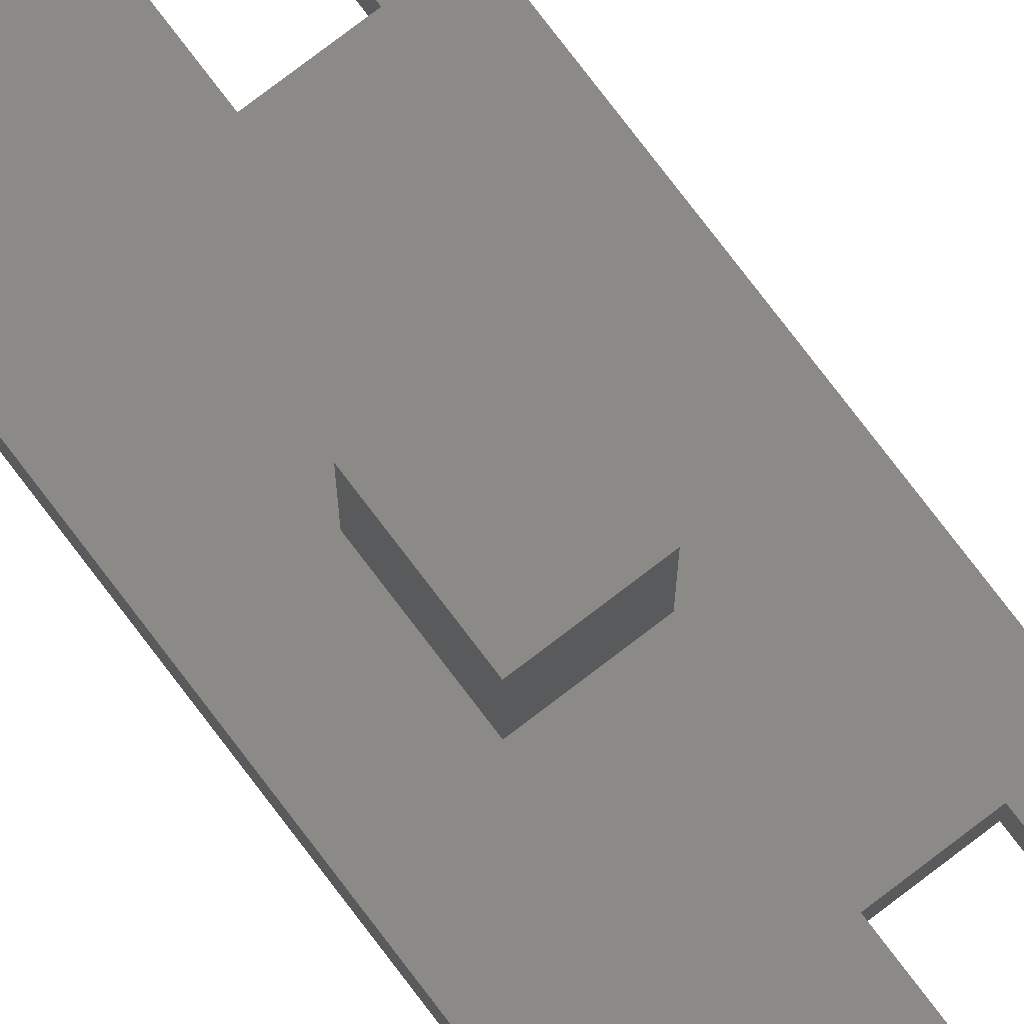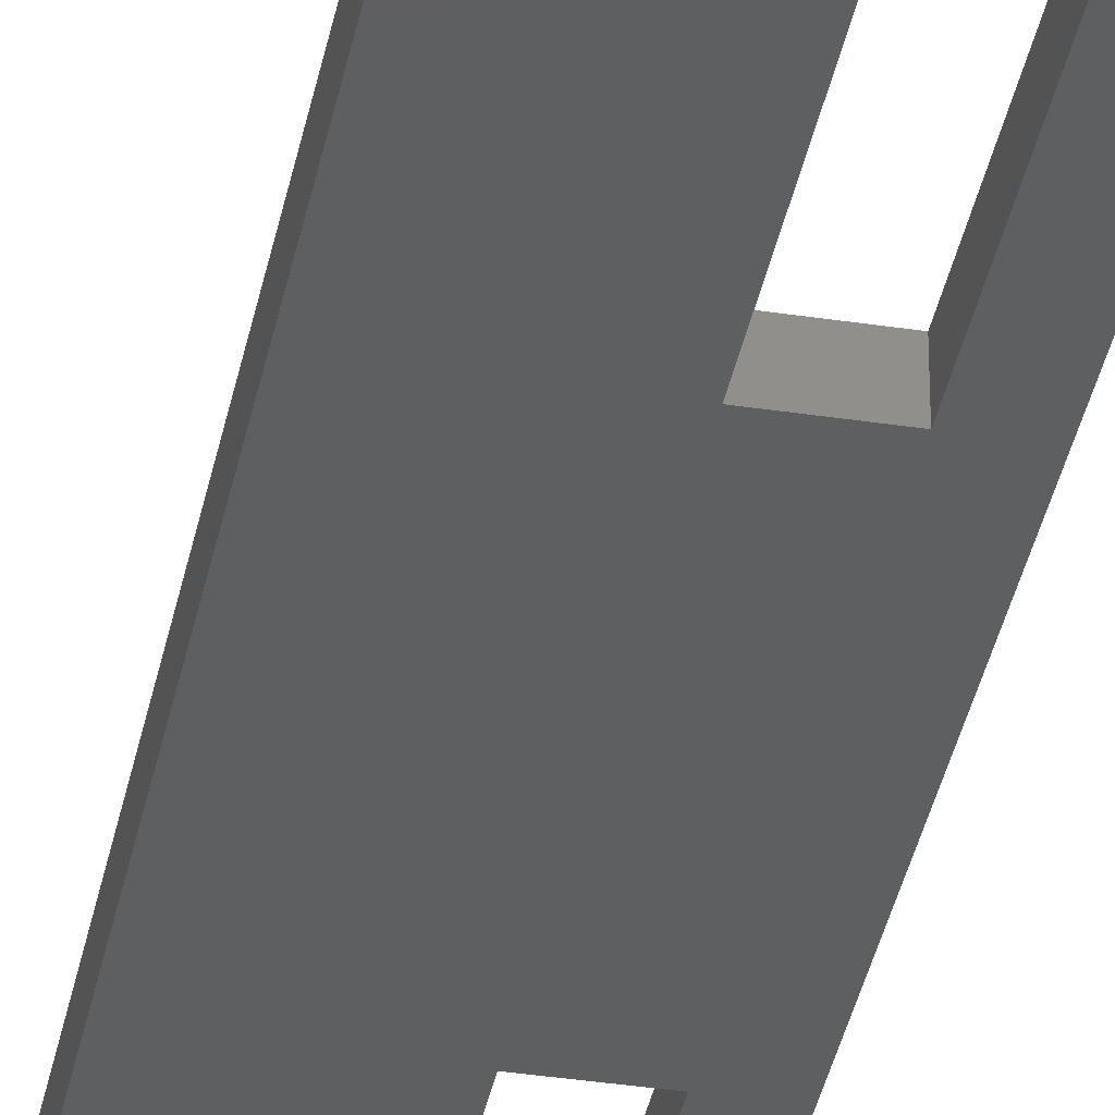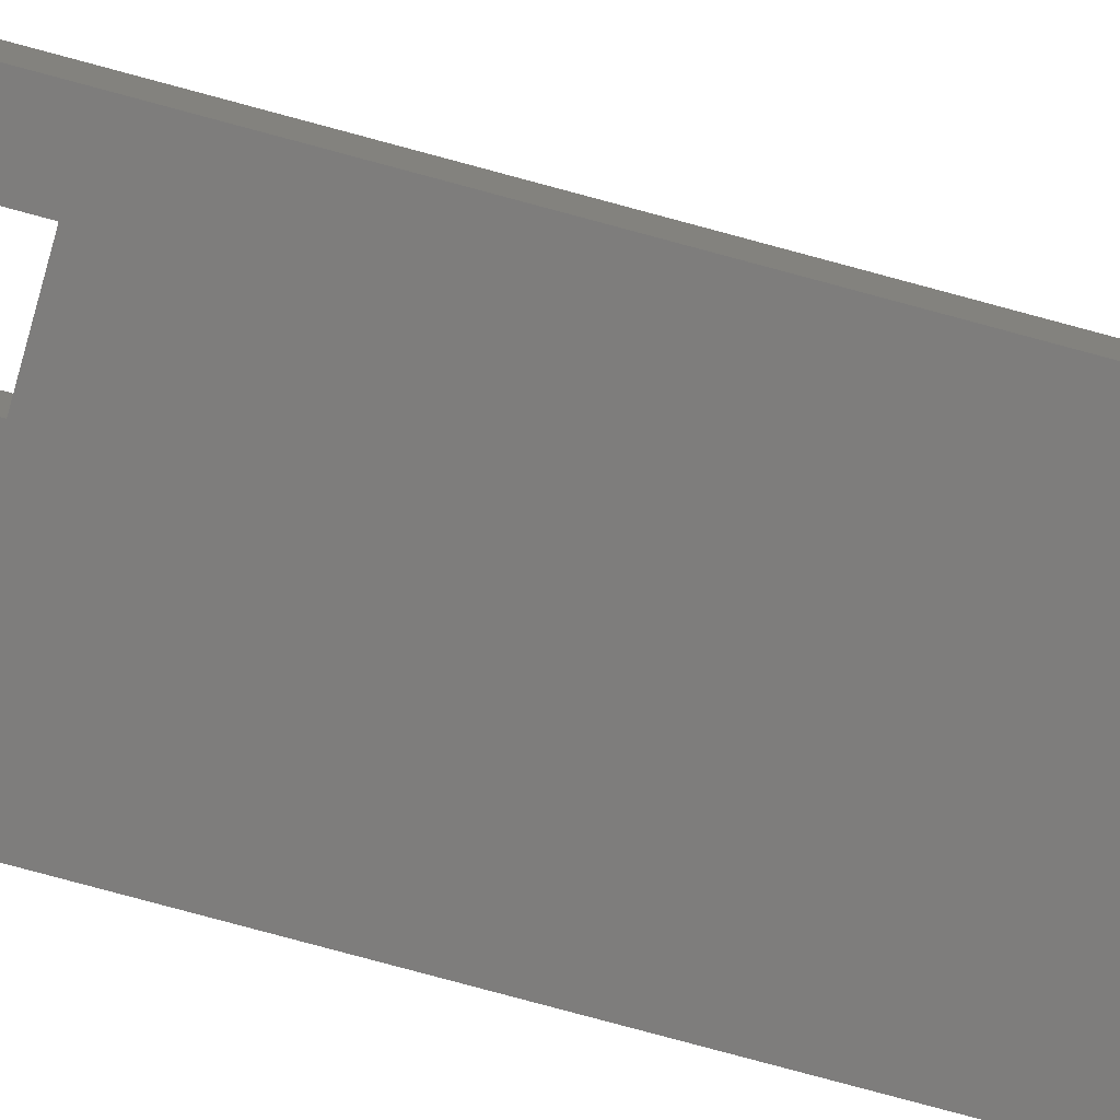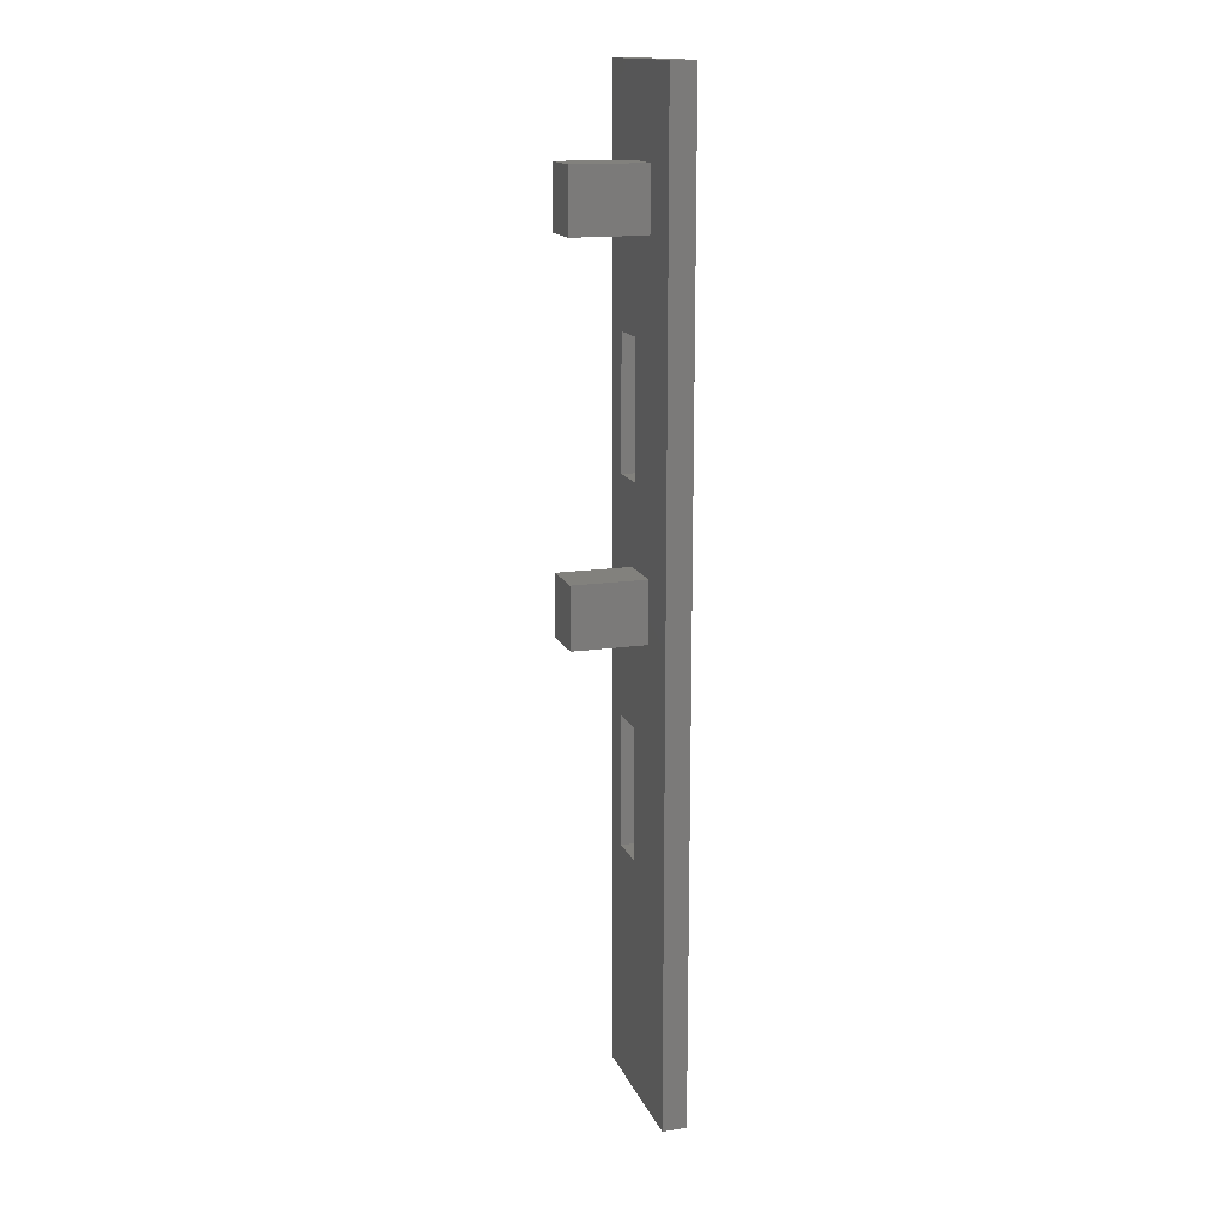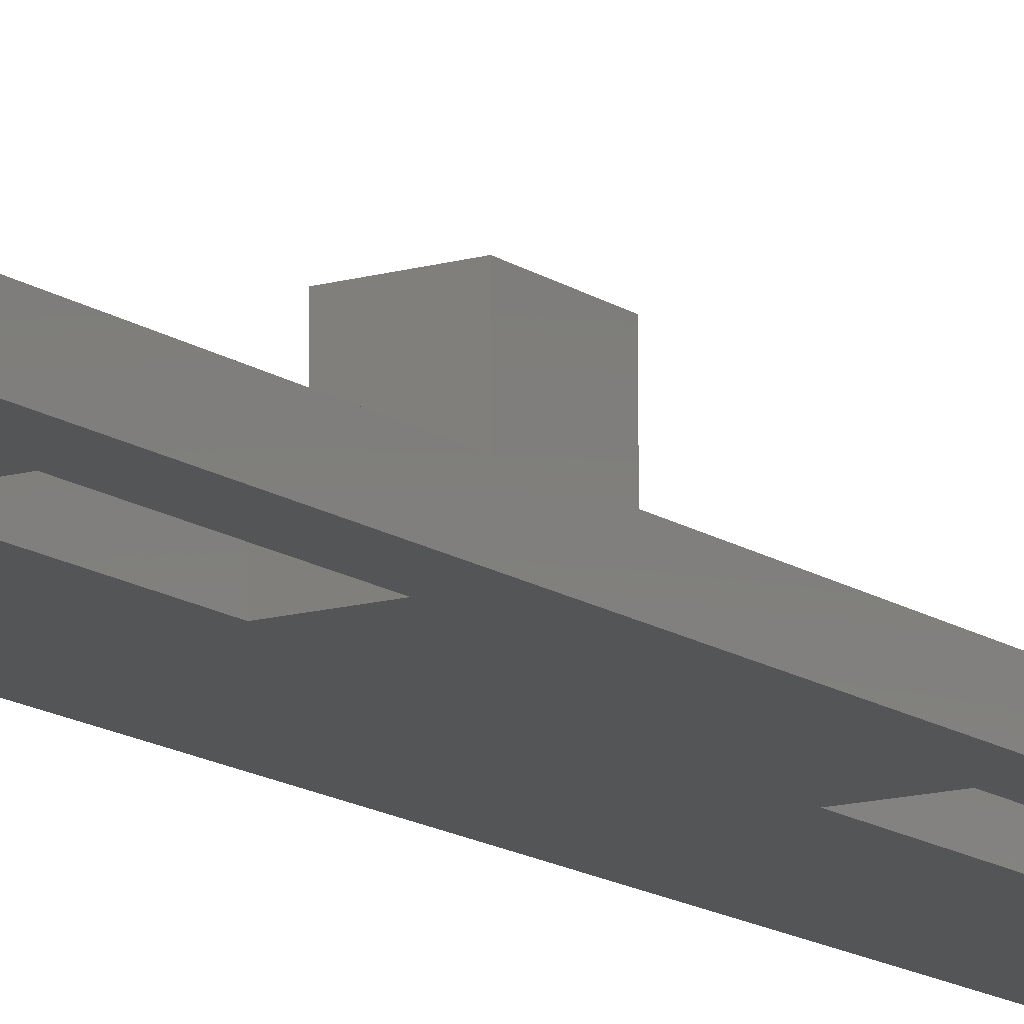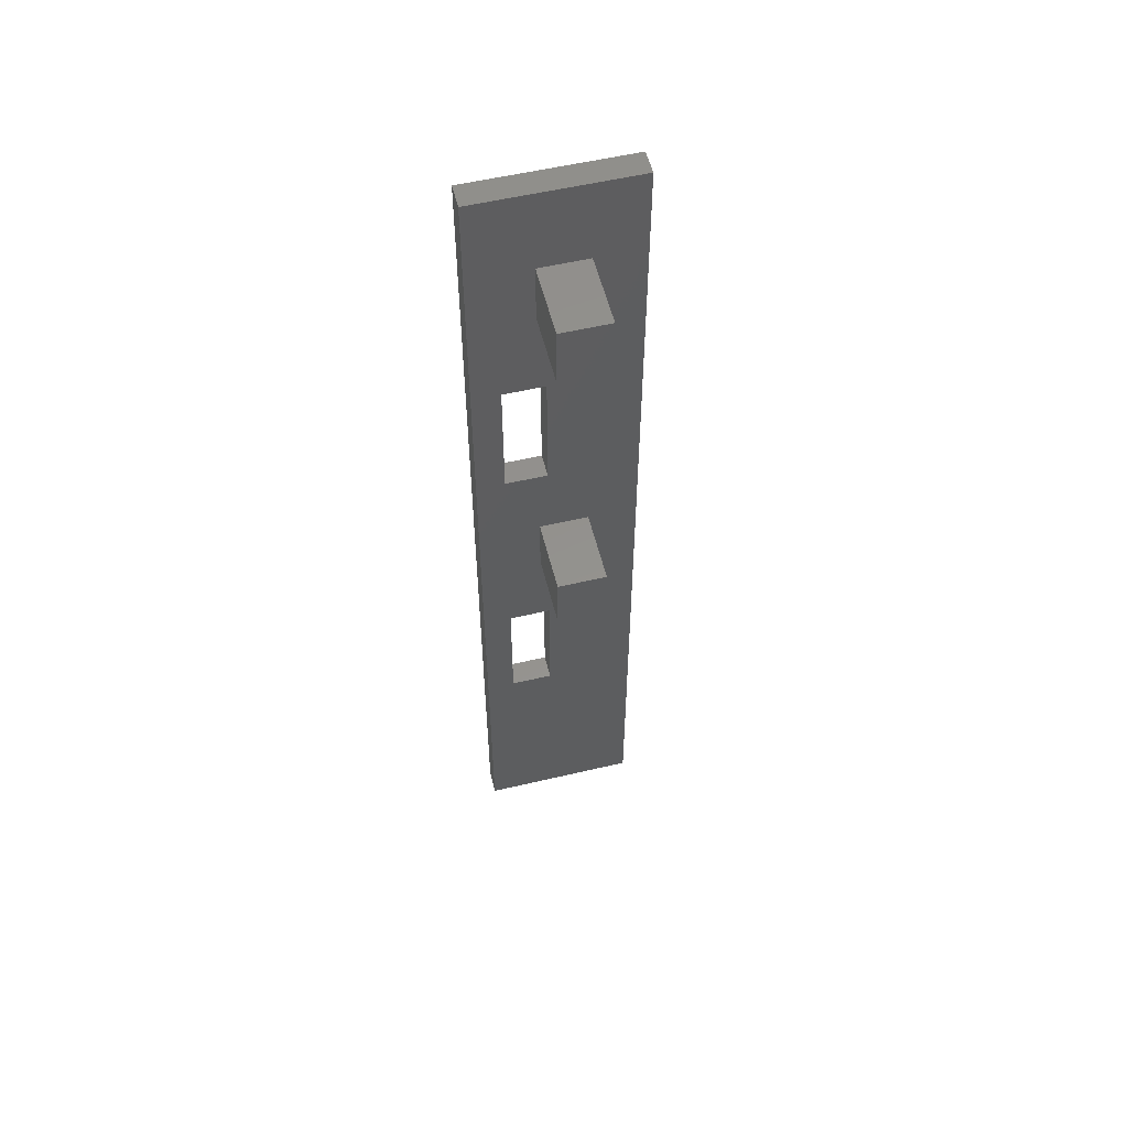
<metadata>
{"format":"stl","ext":"stl","renderer":"f3d","projection":"perspective","resolution":1024,"background":"white","views":[{"elev":78.2,"azim":142.7,"up":"+Z"},{"elev":-37.3,"azim":169.0,"up":"+Z"},{"elev":-77.1,"azim":-105.2,"up":"+Z"},{"elev":15.4,"azim":72.8,"up":"+Y"},{"elev":-13.6,"azim":-146.8,"up":"+Z"},{"elev":55.6,"azim":-13.9,"up":"+Y"}]}
</metadata>
<code>
# stl→obj: 44 verts, 92 faces
v 42.5 63 4.5
v 46.5 63 4.5
v 42.5 63 10.5
v 46.5 63 10.5
v 46.5 68 4.5
v 46.5 68 10.5
v 42.5 68 4.5
v 42.5 68 10.5
v 42.5 98 10.5
v 42.5 98 4.5
v 42.5 93 10.5
v 42.5 93 4.5
v 46.5 93 10.5
v 46.5 93 4.5
v 46.5 98 10.5
v 46.5 98 4.5
v 39.8 44.6 4.5
v 39.8 44.6 2.5
v 39.8 55.4 4.5
v 39.8 55.4 2.5
v 43.2 55.4 4.5
v 43.2 55.4 2.5
v 43.2 44.6 4.5
v 43.2 44.6 2.5
v 39.8 74.6 4.5
v 39.8 74.6 2.5
v 39.8 85.4 4.5
v 39.8 85.4 2.5
v 43.2 85.4 4.5
v 43.2 85.4 2.5
v 43.2 74.6 4.5
v 43.2 74.6 2.5
v 50.5 105 2.5
v 37.5 105 2.5
v 50.5 105 4.5
v 37.5 105 4.5
v 50.5 25 4.5
v 50.5 25 2.5
v 50.5 65 4.5
v 50.5 65 2.5
v 37.5 65 4.5
v 37.5 65 2.5
v 37.5 25 4.5
v 37.5 25 2.5
f 1 2 3
f 3 2 4
f 5 6 2
f 2 6 4
f 1 3 7
f 7 3 8
f 5 7 6
f 6 7 8
f 3 4 8
f 8 4 6
f 9 10 11
f 11 10 12
f 13 14 15
f 15 14 16
f 12 14 11
f 11 14 13
f 9 15 10
f 10 15 16
f 11 13 9
f 9 13 15
f 17 18 19
f 19 18 20
f 21 19 22
f 22 19 20
f 21 22 23
f 23 22 24
f 17 23 18
f 18 23 24
f 25 26 27
f 27 26 28
f 29 27 30
f 30 27 28
f 29 30 31
f 31 30 32
f 25 31 26
f 26 31 32
f 33 34 35
f 35 34 36
f 37 38 39
f 39 38 40
f 35 40 33
f 35 39 40
f 36 34 41
f 41 34 42
f 43 42 44
f 43 41 42
f 37 43 38
f 38 43 44
f 2 39 5
f 2 37 39
f 2 23 37
f 2 21 23
f 2 1 21
f 21 1 19
f 19 1 41
f 17 41 43
f 23 43 37
f 23 17 43
f 1 7 41
f 41 7 25
f 27 41 25
f 27 36 41
f 27 12 36
f 27 29 12
f 12 29 14
f 14 29 5
f 39 14 5
f 39 35 14
f 14 35 16
f 16 35 10
f 10 35 36
f 12 10 36
f 25 7 31
f 31 7 5
f 29 31 5
f 17 19 41
f 22 40 24
f 22 42 40
f 22 20 42
f 42 20 18
f 44 18 24
f 38 24 40
f 38 44 24
f 42 18 44
f 30 40 32
f 30 33 40
f 30 34 33
f 30 28 34
f 34 28 42
f 42 28 26
f 32 42 26
f 32 40 42

</code>
